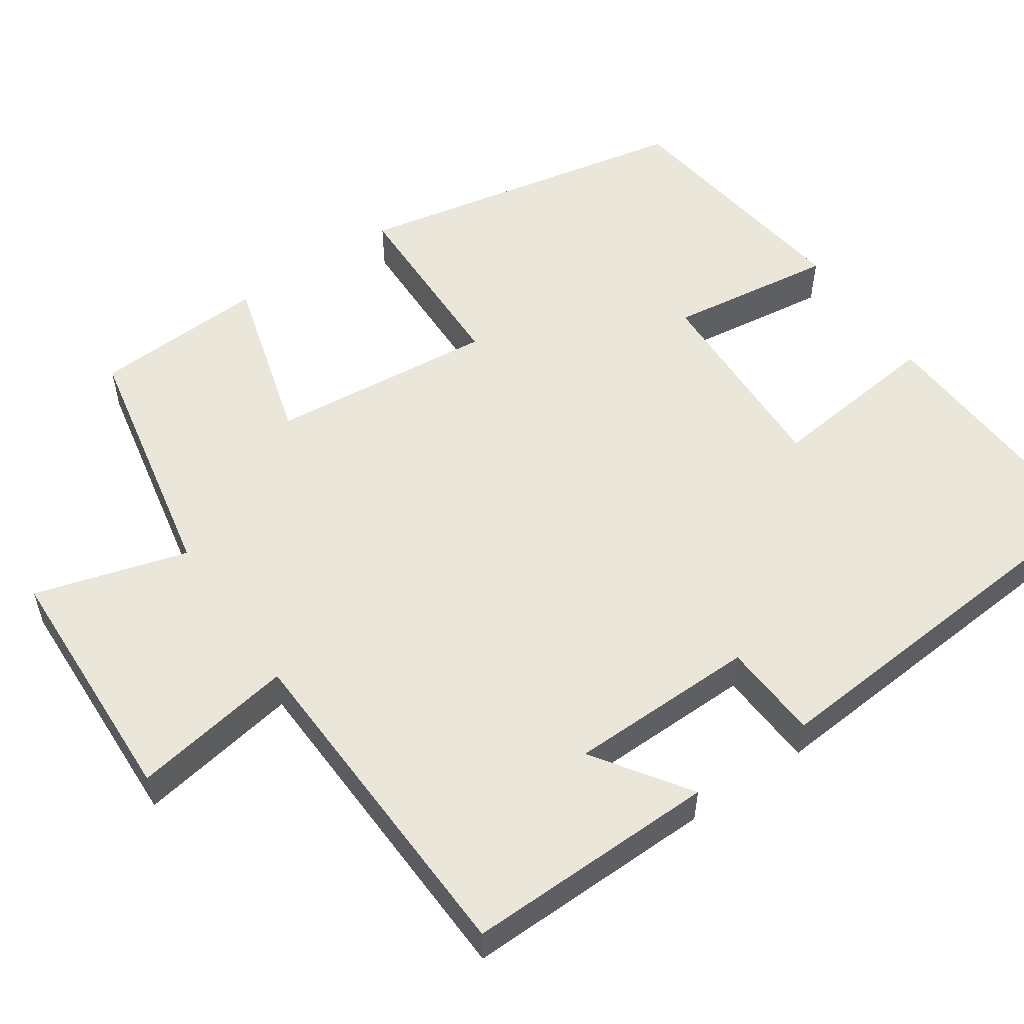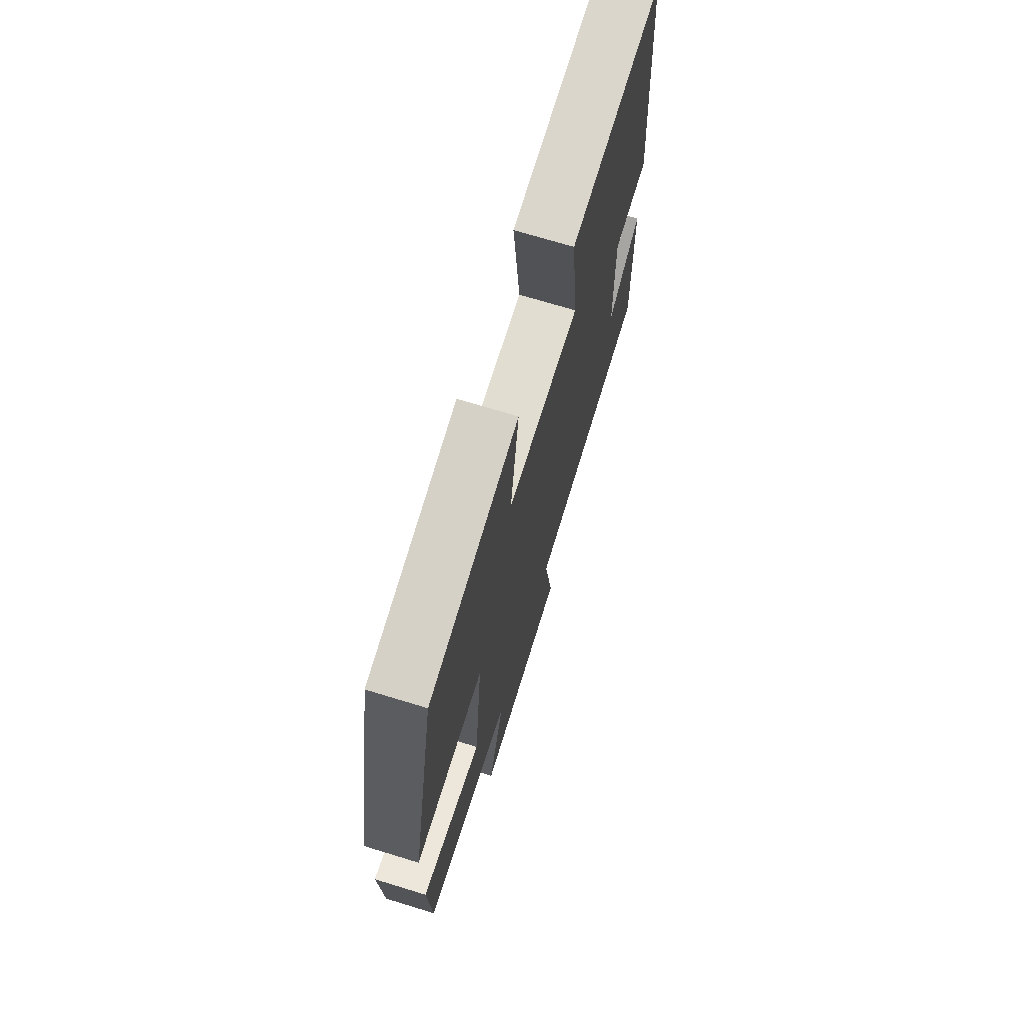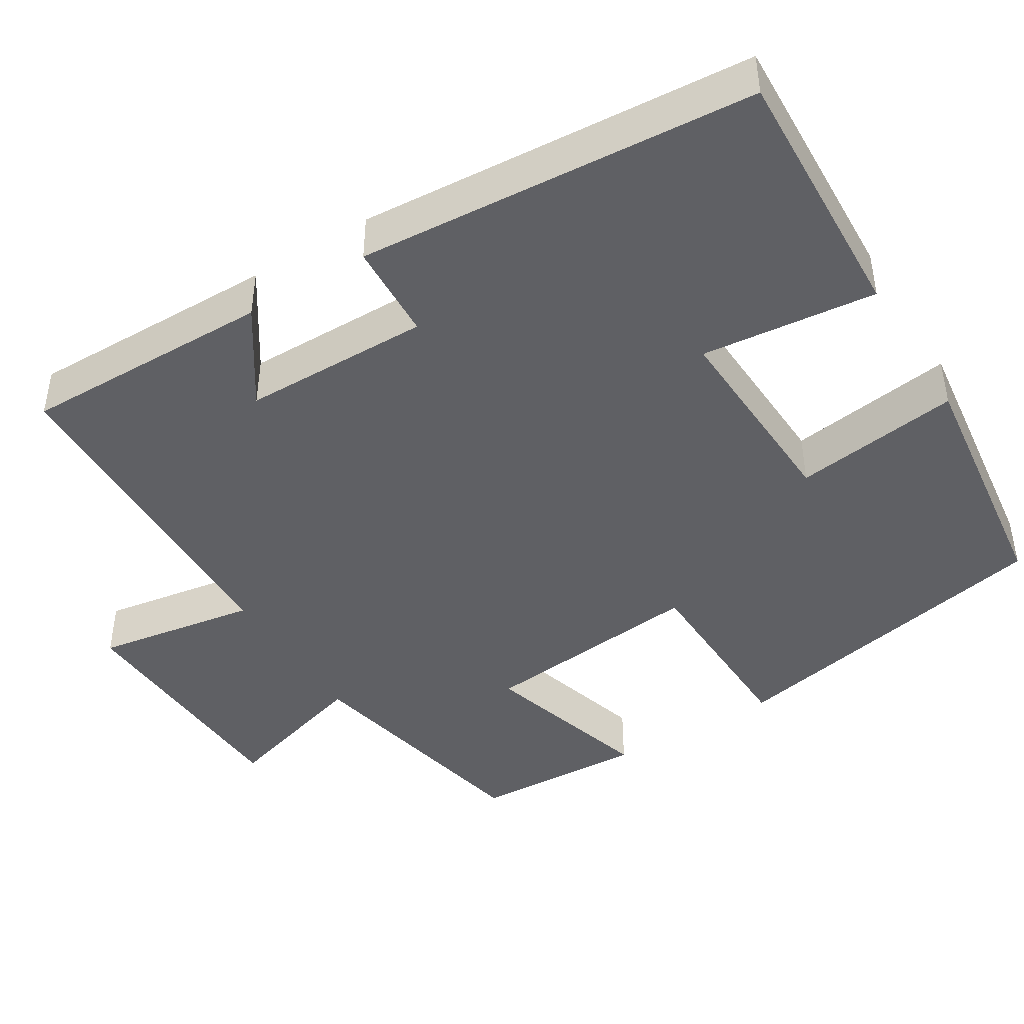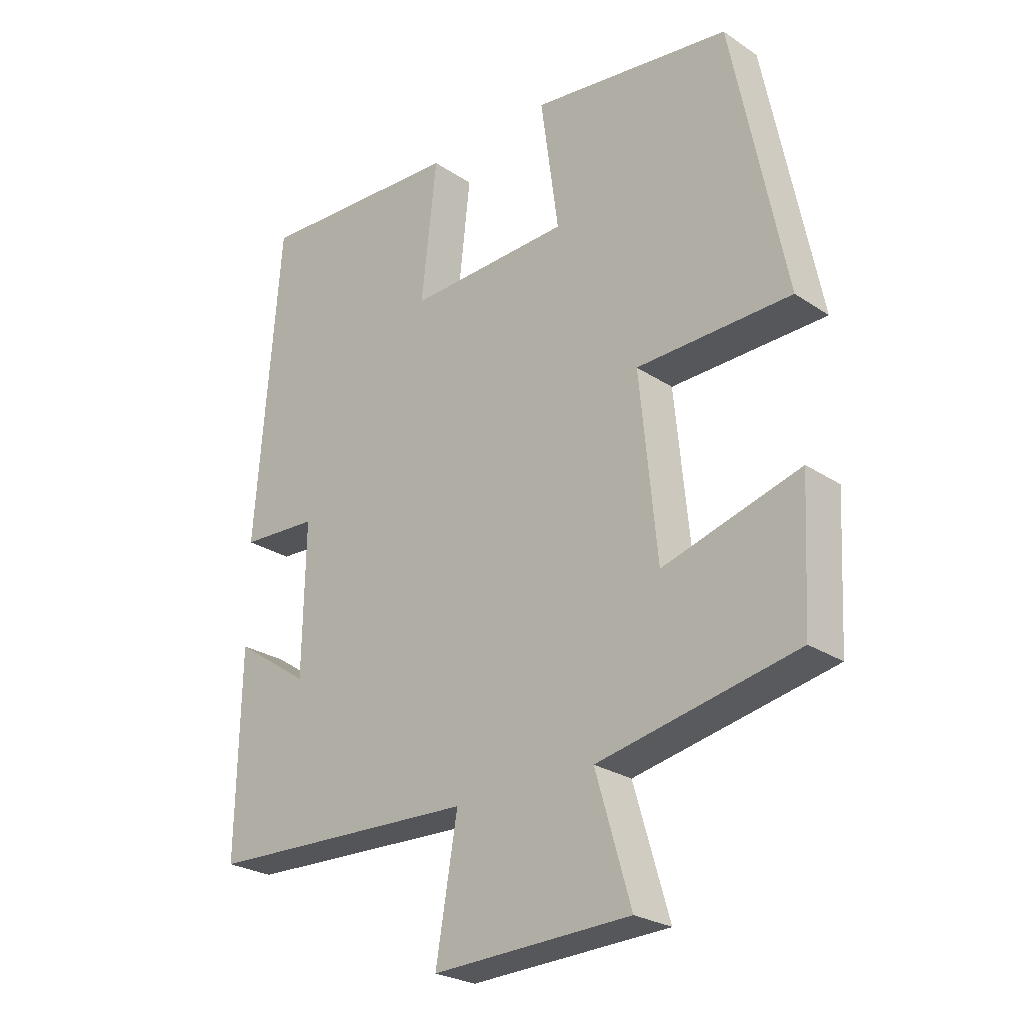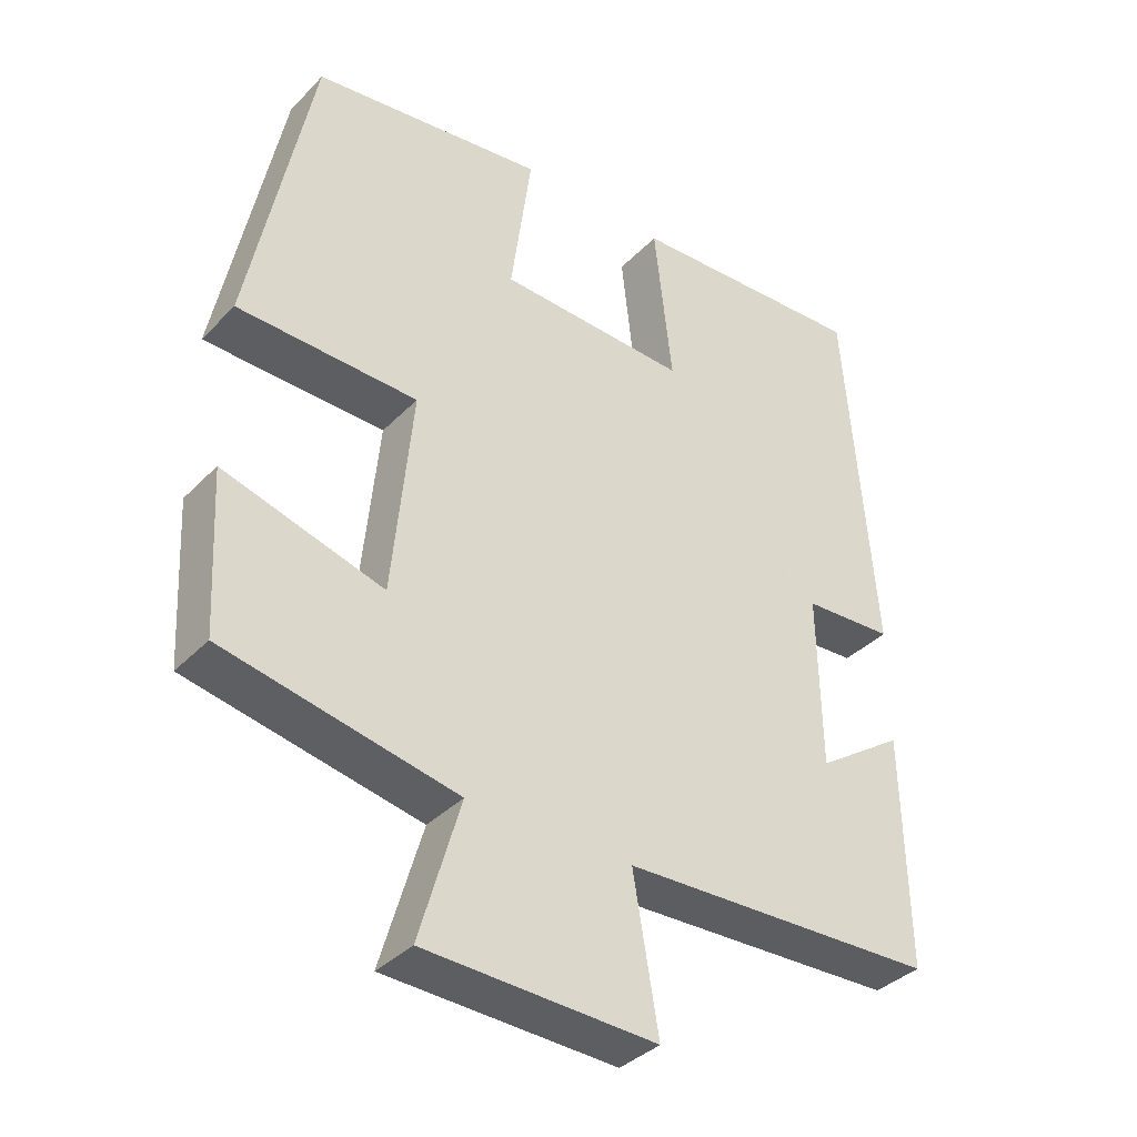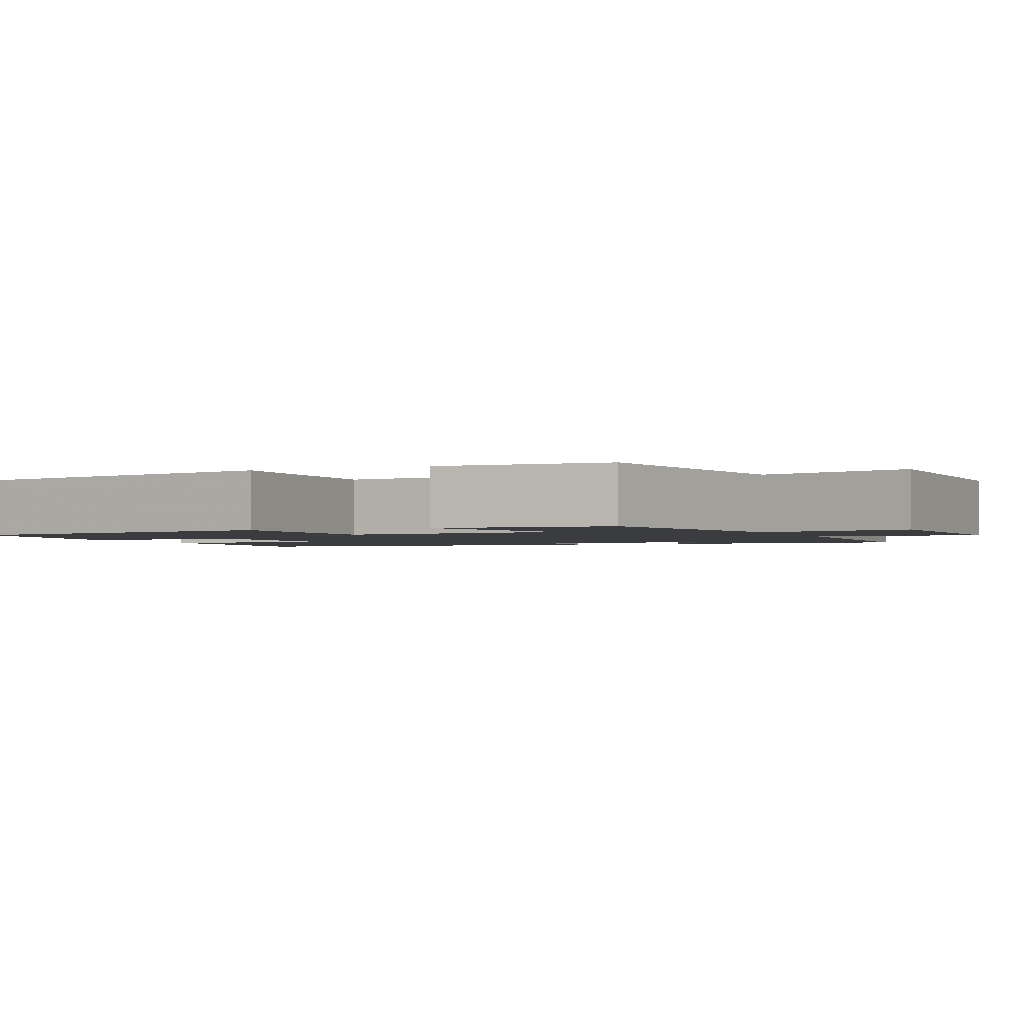
<metadata>
{"format":"obj","ext":"obj","renderer":"f3d","projection":"perspective","resolution":1024,"background":"white","views":[{"elev":54.7,"azim":-124.5,"up":"+Y"},{"elev":71.0,"azim":107.0,"up":"+Z"},{"elev":-43.9,"azim":-58.0,"up":"+Y"},{"elev":-25.6,"azim":43.3,"up":"+Z"},{"elev":-37.0,"azim":142.1,"up":"+Z"},{"elev":-1.9,"azim":113.4,"up":"+Y"}]}
</metadata>
<code>
v -0.46 0.07 0.517
v -0.123 0.07 0.5
v -0.148 0.07 0.275
v 0.116 0.07 0.285
v 0.087 0.07 0.5
v 0.413 0.07 0.457
v 0.5 0.07 0.02
v 0.249 0.07 0.014
v 0.277 0.07 -0.276
v 0.5 0.07 -0.212
v 0.488 0.07 -0.435
v 0.165 0.07 -0.5
v 0.222 0.07 -0.696
v -0.1 0.07 -0.708
v -0.065 0.07 -0.5
v -0.506 0.07 -0.484
v -0.5 0.07 -0.16
v -0.378 0.07 -0.243
v -0.374 0.07 -0.001
v -0.5 0.07 0.006
v -0.46 0 0.517
v -0.123 0 0.5
v -0.148 0 0.275
v 0.116 0 0.285
v 0.087 0 0.5
v 0.413 0 0.457
v 0.5 0 0.02
v 0.249 0 0.014
v 0.277 0 -0.276
v 0.5 0 -0.212
v 0.488 0 -0.435
v 0.165 0 -0.5
v 0.222 0 -0.696
v -0.1 0 -0.708
v -0.065 0 -0.5
v -0.506 0 -0.484
v -0.5 0 -0.16
v -0.378 0 -0.243
v -0.374 0 -0.001
v -0.5 0 0.006
f 1 2 3
f 20 1 3
f 19 20 3
f 18 19 3 4
f 15 16 17 18
f 15 18 4
f 12 13 14 15
f 11 12 15
f 10 11 15
f 9 10 15
f 8 9 15 4
f 6 7 8
f 5 6 8
f 4 5 8
f 23 22 21
f 23 21 40
f 23 40 39
f 24 23 39 38
f 38 37 36 35
f 24 38 35
f 35 34 33 32
f 35 32 31
f 35 31 30
f 35 30 29
f 24 35 29 28
f 28 27 26
f 28 26 25
f 28 25 24
f 1 21 22 2
f 2 22 23 3
f 3 23 24 4
f 4 24 25 5
f 5 25 26 6
f 6 26 27 7
f 7 27 28 8
f 8 28 29 9
f 9 29 30 10
f 10 30 31 11
f 11 31 32 12
f 12 32 33 13
f 13 33 34 14
f 14 34 35 15
f 15 35 36 16
f 16 36 37 17
f 17 37 38 18
f 18 38 39 19
f 19 39 40 20
f 20 40 21 1

</code>
